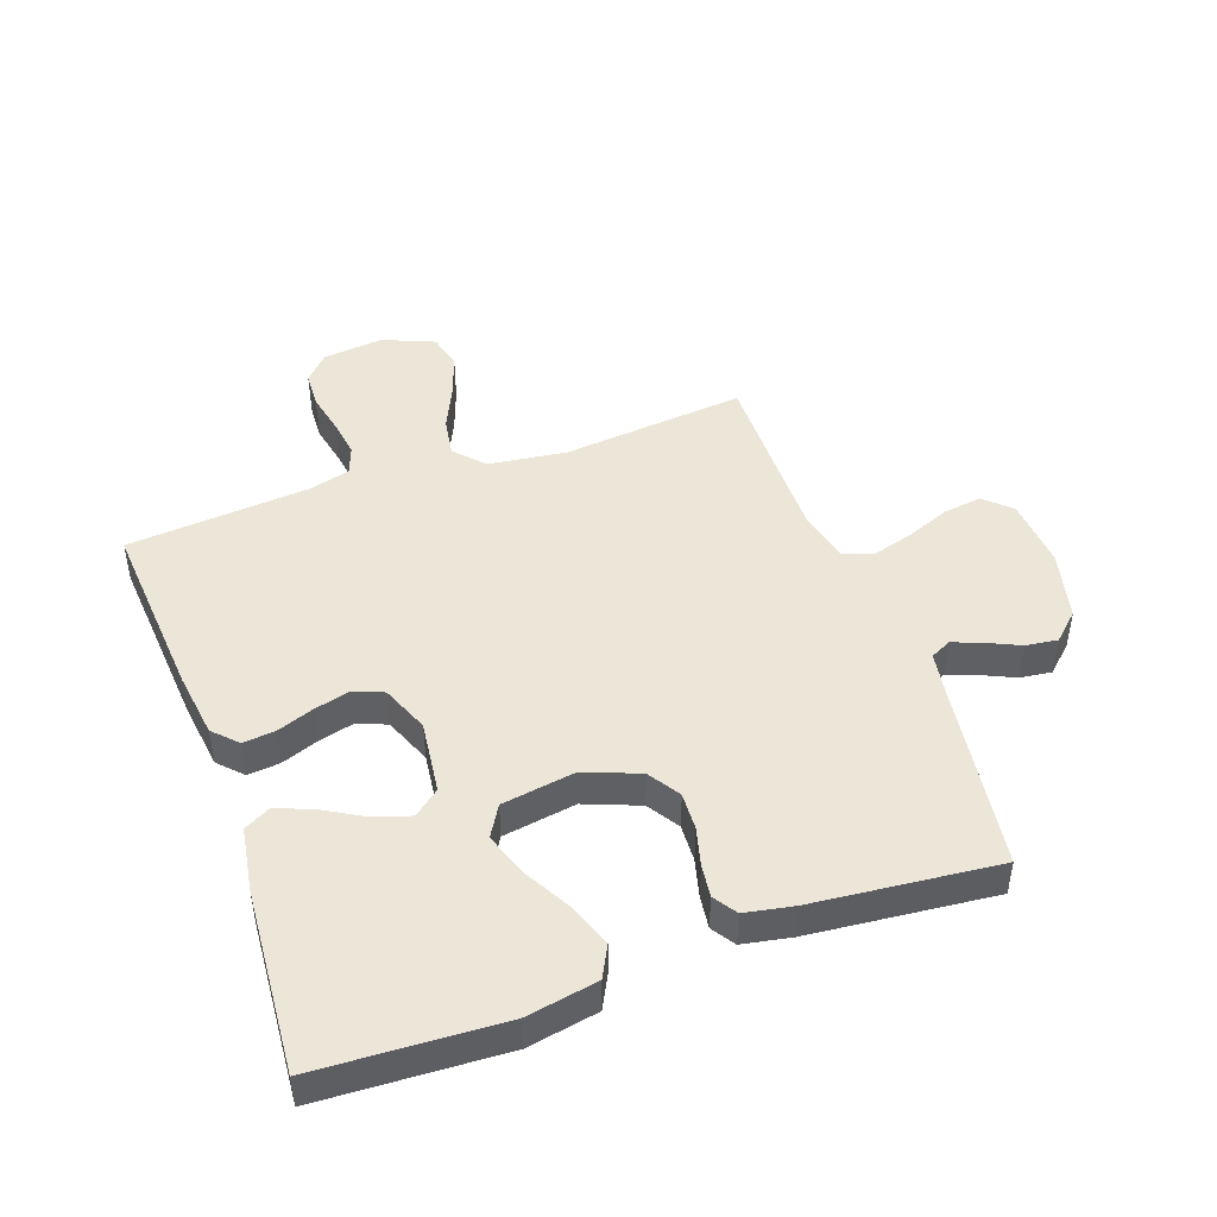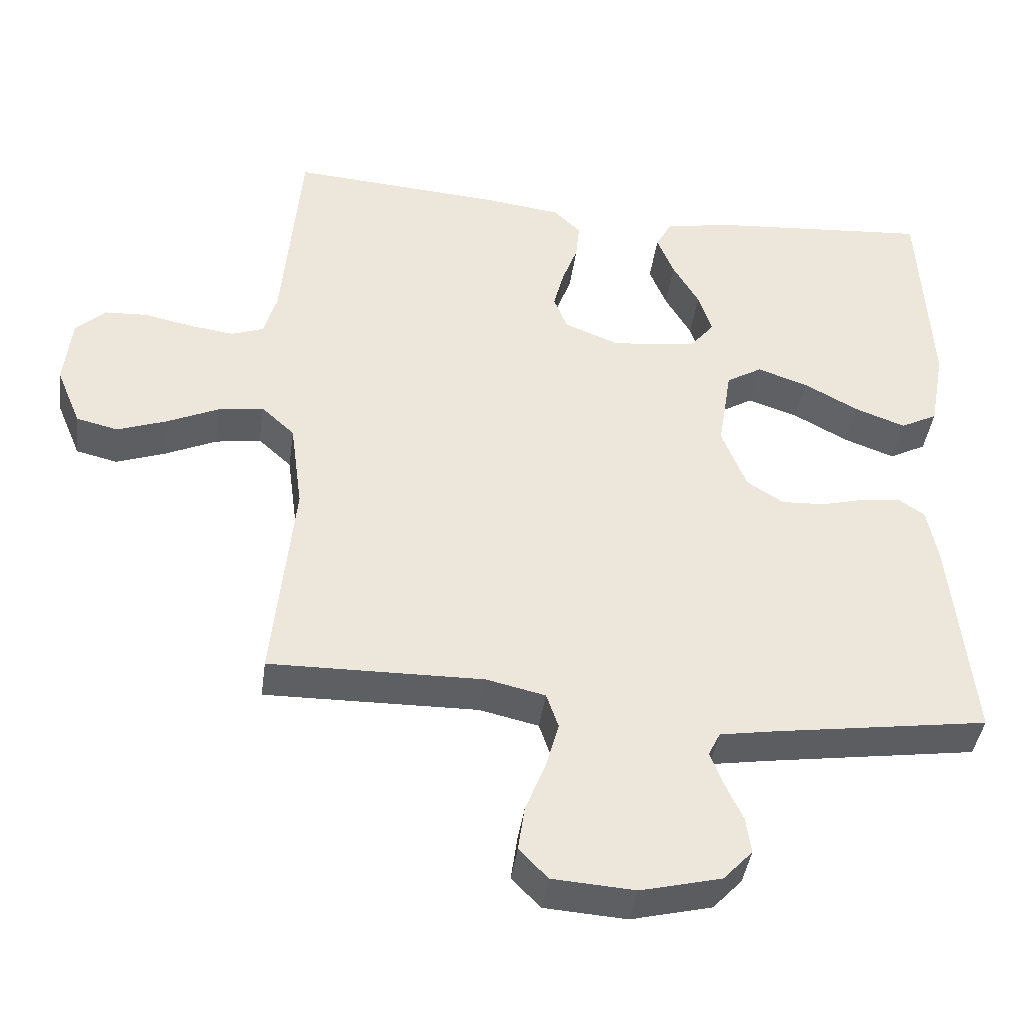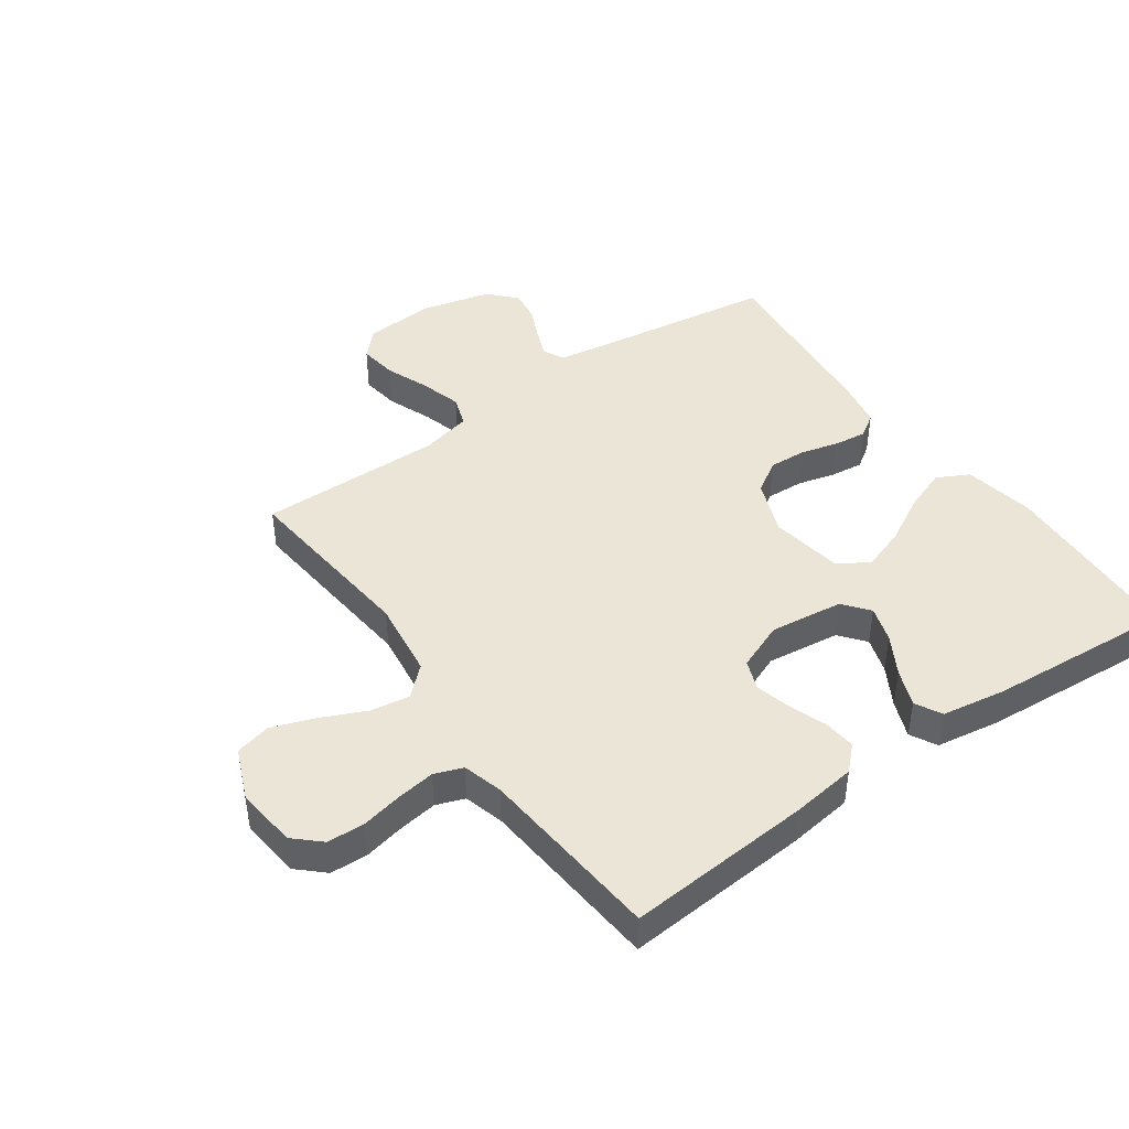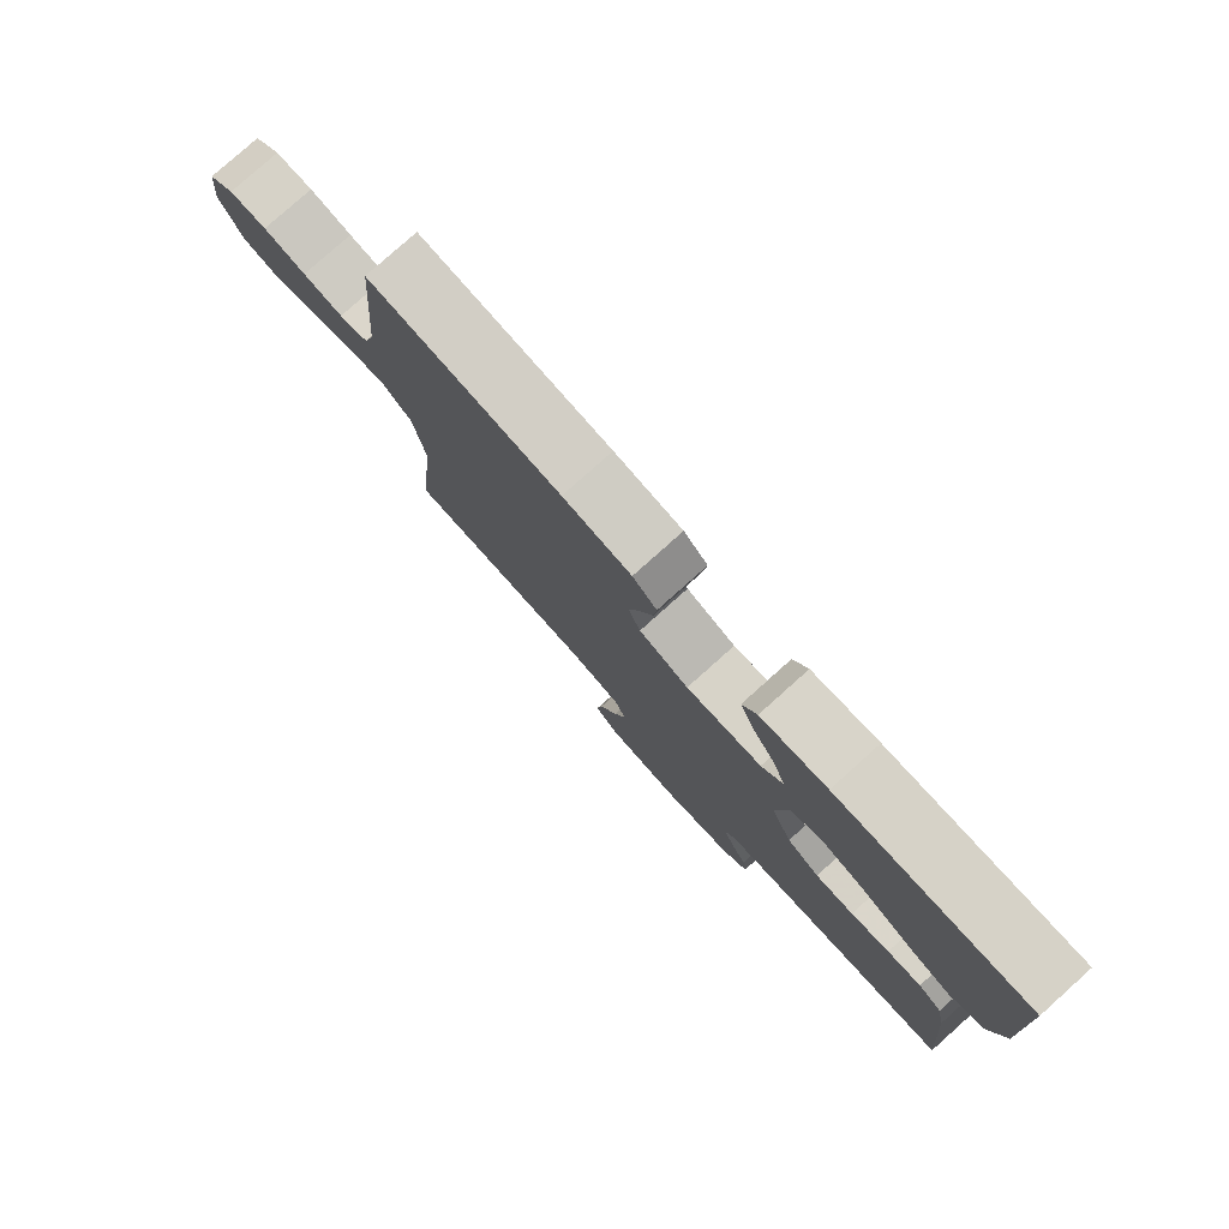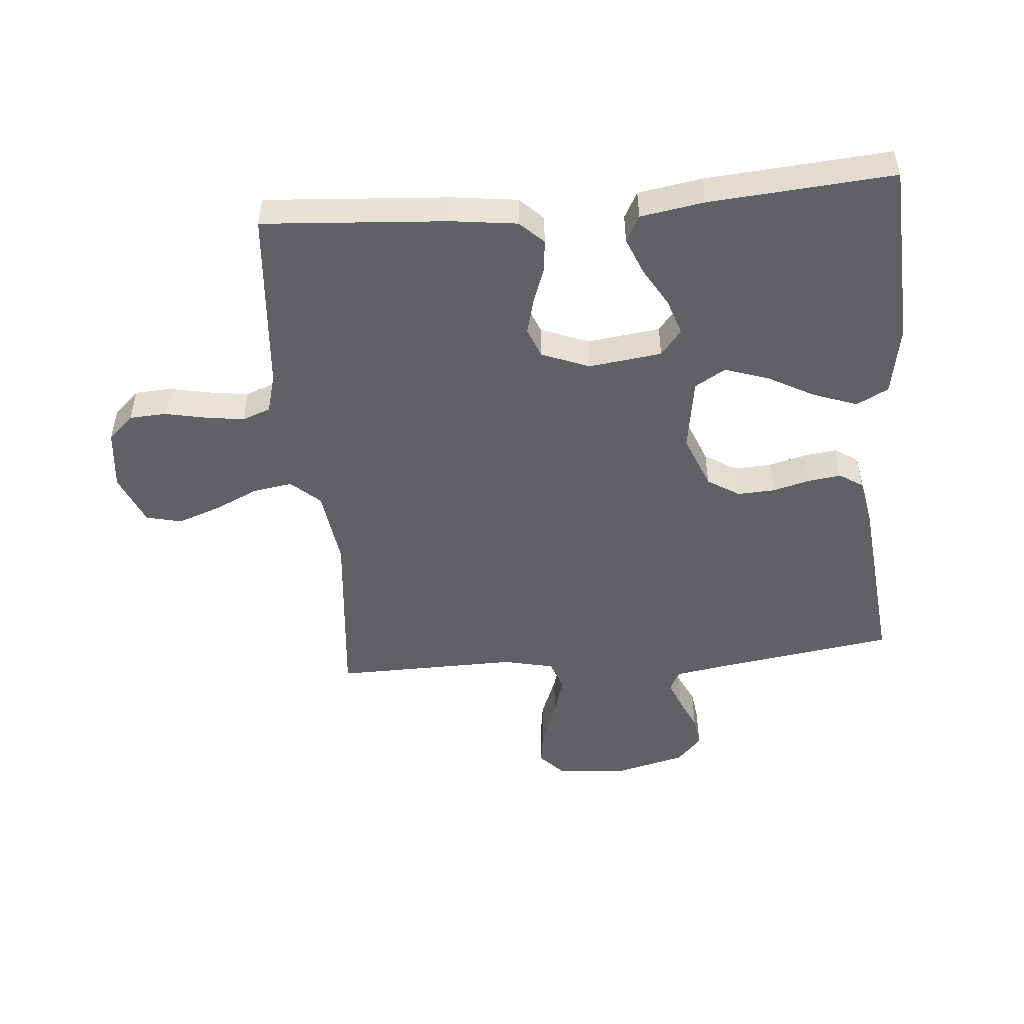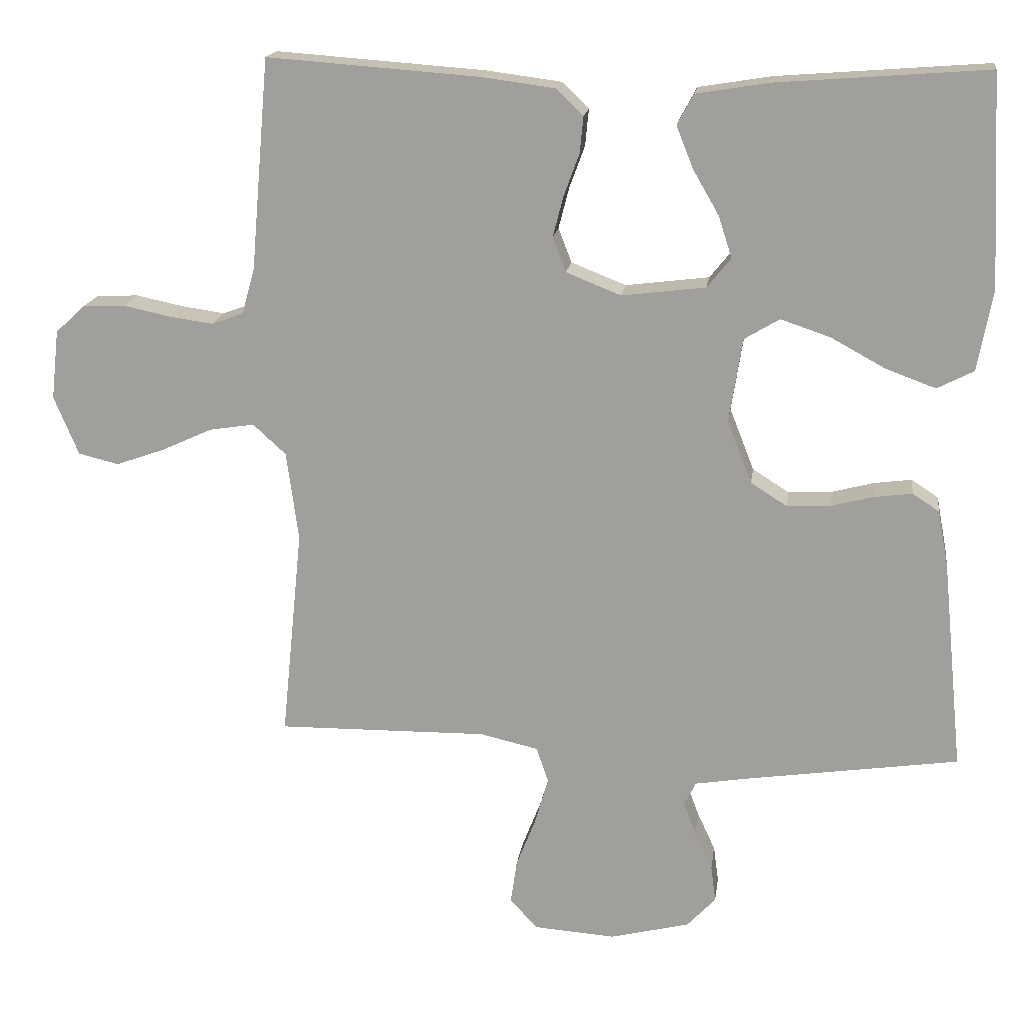
<metadata>
{"format":"obj","ext":"obj","renderer":"f3d","projection":"perspective","resolution":1024,"background":"white","views":[{"elev":46.2,"azim":70.3,"up":"+Y"},{"elev":-41.2,"azim":-7.7,"up":"+Z"},{"elev":44.0,"azim":-35.3,"up":"+Y"},{"elev":79.8,"azim":48.2,"up":"+Z"},{"elev":-49.4,"azim":5.1,"up":"+Y"},{"elev":17.2,"azim":7.8,"up":"+Z"}]}
</metadata>
<code>
v -0.5 0.07 0.5
v -0.2 0.07 0.478
v -0.093 0.07 0.464
v -0.055 0.07 0.427
v -0.06 0.07 0.375
v -0.082 0.07 0.315
v -0.097 0.07 0.257
v -0.078 0.07 0.208
v 0 0.07 0.177
v 0.119 0.07 0.192
v 0.153 0.07 0.234
v 0.134 0.07 0.293
v 0.097 0.07 0.357
v 0.073 0.07 0.417
v 0.096 0.07 0.46
v 0.2 0.07 0.477
v 0.5 0.07 0.5
v 0.515 0.07 0.2
v 0.494 0.07 0.085
v 0.442 0.07 0.058
v 0.371 0.07 0.084
v 0.294 0.07 0.126
v 0.223 0.07 0.15
v 0.173 0.07 0.12
v 0.154 0.07 0
v 0.189 0.07 -0.089
v 0.241 0.07 -0.122
v 0.302 0.07 -0.119
v 0.363 0.07 -0.103
v 0.417 0.07 -0.096
v 0.455 0.07 -0.121
v 0.47 0.07 -0.2
v 0.5 0.07 -0.5
v 0.2 0.07 -0.544
v 0.121 0.07 -0.557
v 0.104 0.07 -0.591
v 0.122 0.07 -0.638
v 0.147 0.07 -0.692
v 0.154 0.07 -0.744
v 0.113 0.07 -0.788
v 0 0.07 -0.816
v -0.116 0.07 -0.808
v -0.156 0.07 -0.766
v -0.147 0.07 -0.703
v -0.119 0.07 -0.632
v -0.1 0.07 -0.565
v -0.117 0.07 -0.515
v -0.2 0.07 -0.496
v -0.5 0.07 -0.5
v -0.47 0.07 -0.2
v -0.487 0.07 -0.073
v -0.534 0.07 -0.03
v -0.598 0.07 -0.04
v -0.67 0.07 -0.073
v -0.74 0.07 -0.098
v -0.798 0.07 -0.084
v -0.833 0.07 0
v -0.822 0.07 0.099
v -0.78 0.07 0.138
v -0.72 0.07 0.141
v -0.653 0.07 0.127
v -0.59 0.07 0.118
v -0.544 0.07 0.135
v -0.526 0.07 0.2
v -0.5 0 0.5
v -0.2 0 0.478
v -0.093 0 0.464
v -0.055 0 0.427
v -0.06 0 0.375
v -0.082 0 0.315
v -0.097 0 0.257
v -0.078 0 0.208
v 0 0 0.177
v 0.119 0 0.192
v 0.153 0 0.234
v 0.134 0 0.293
v 0.097 0 0.357
v 0.073 0 0.417
v 0.096 0 0.46
v 0.2 0 0.477
v 0.5 0 0.5
v 0.515 0 0.2
v 0.494 0 0.085
v 0.442 0 0.058
v 0.371 0 0.084
v 0.294 0 0.126
v 0.223 0 0.15
v 0.173 0 0.12
v 0.154 0 0
v 0.189 0 -0.089
v 0.241 0 -0.122
v 0.302 0 -0.119
v 0.363 0 -0.103
v 0.417 0 -0.096
v 0.455 0 -0.121
v 0.47 0 -0.2
v 0.5 0 -0.5
v 0.2 0 -0.544
v 0.121 0 -0.557
v 0.104 0 -0.591
v 0.122 0 -0.638
v 0.147 0 -0.692
v 0.154 0 -0.744
v 0.113 0 -0.788
v 0 0 -0.816
v -0.116 0 -0.808
v -0.156 0 -0.766
v -0.147 0 -0.703
v -0.119 0 -0.632
v -0.1 0 -0.565
v -0.117 0 -0.515
v -0.2 0 -0.496
v -0.5 0 -0.5
v -0.47 0 -0.2
v -0.487 0 -0.073
v -0.534 0 -0.03
v -0.598 0 -0.04
v -0.67 0 -0.073
v -0.74 0 -0.098
v -0.798 0 -0.084
v -0.833 0 0
v -0.822 0 0.099
v -0.78 0 0.138
v -0.72 0 0.141
v -0.653 0 0.127
v -0.59 0 0.118
v -0.544 0 0.135
v -0.526 0 0.2
f 59 60 61
f 58 59 61
f 57 58 61
f 56 57 61
f 55 56 61
f 54 55 61
f 53 54 61
f 52 53 61 62
f 51 52 62 63
f 48 49 50
f 47 48 50 51
f 43 44 45
f 42 43 45
f 41 42 45
f 40 41 45
f 39 40 45
f 38 39 45
f 37 38 45
f 36 37 45 46
f 35 36 46 47
f 32 33 34
f 31 32 34
f 30 31 34
f 29 30 34
f 28 29 34
f 34 35 47
f 28 34 47
f 27 28 47
f 20 21 22
f 19 20 22
f 18 19 22
f 17 18 22
f 16 17 22
f 15 16 22
f 14 15 22
f 13 14 22
f 12 13 22
f 11 12 22 23
f 10 11 23 24
f 4 5 6
f 3 4 6
f 2 3 6
f 1 2 6
f 64 1 6
f 64 6 7
f 51 63 64
f 47 51 64
f 27 47 64
f 26 27 64
f 25 26 64
f 9 10 24 25
f 8 9 25 64
f 7 8 64
f 125 124 123
f 125 123 122
f 125 122 121
f 125 121 120
f 125 120 119
f 125 119 118
f 125 118 117
f 126 125 117 116
f 127 126 116 115
f 114 113 112
f 115 114 112 111
f 109 108 107
f 109 107 106
f 109 106 105
f 109 105 104
f 109 104 103
f 109 103 102
f 109 102 101
f 110 109 101 100
f 111 110 100 99
f 98 97 96
f 98 96 95
f 98 95 94
f 98 94 93
f 98 93 92
f 111 99 98
f 111 98 92
f 111 92 91
f 86 85 84
f 86 84 83
f 86 83 82
f 86 82 81
f 86 81 80
f 86 80 79
f 86 79 78
f 86 78 77
f 86 77 76
f 87 86 76 75
f 88 87 75 74
f 70 69 68
f 70 68 67
f 70 67 66
f 70 66 65
f 70 65 128
f 71 70 128
f 128 127 115
f 128 115 111
f 128 111 91
f 128 91 90
f 128 90 89
f 89 88 74 73
f 128 89 73 72
f 128 72 71
f 1 65 66 2
f 2 66 67 3
f 3 67 68 4
f 4 68 69 5
f 5 69 70 6
f 6 70 71 7
f 7 71 72 8
f 8 72 73 9
f 9 73 74 10
f 10 74 75 11
f 11 75 76 12
f 12 76 77 13
f 13 77 78 14
f 14 78 79 15
f 15 79 80 16
f 16 80 81 17
f 17 81 82 18
f 18 82 83 19
f 19 83 84 20
f 20 84 85 21
f 21 85 86 22
f 22 86 87 23
f 23 87 88 24
f 24 88 89 25
f 25 89 90 26
f 26 90 91 27
f 27 91 92 28
f 28 92 93 29
f 29 93 94 30
f 30 94 95 31
f 31 95 96 32
f 32 96 97 33
f 33 97 98 34
f 34 98 99 35
f 35 99 100 36
f 36 100 101 37
f 37 101 102 38
f 38 102 103 39
f 39 103 104 40
f 40 104 105 41
f 41 105 106 42
f 42 106 107 43
f 43 107 108 44
f 44 108 109 45
f 45 109 110 46
f 46 110 111 47
f 47 111 112 48
f 48 112 113 49
f 49 113 114 50
f 50 114 115 51
f 51 115 116 52
f 52 116 117 53
f 53 117 118 54
f 54 118 119 55
f 55 119 120 56
f 56 120 121 57
f 57 121 122 58
f 58 122 123 59
f 59 123 124 60
f 60 124 125 61
f 61 125 126 62
f 62 126 127 63
f 63 127 128 64
f 64 128 65 1

</code>
